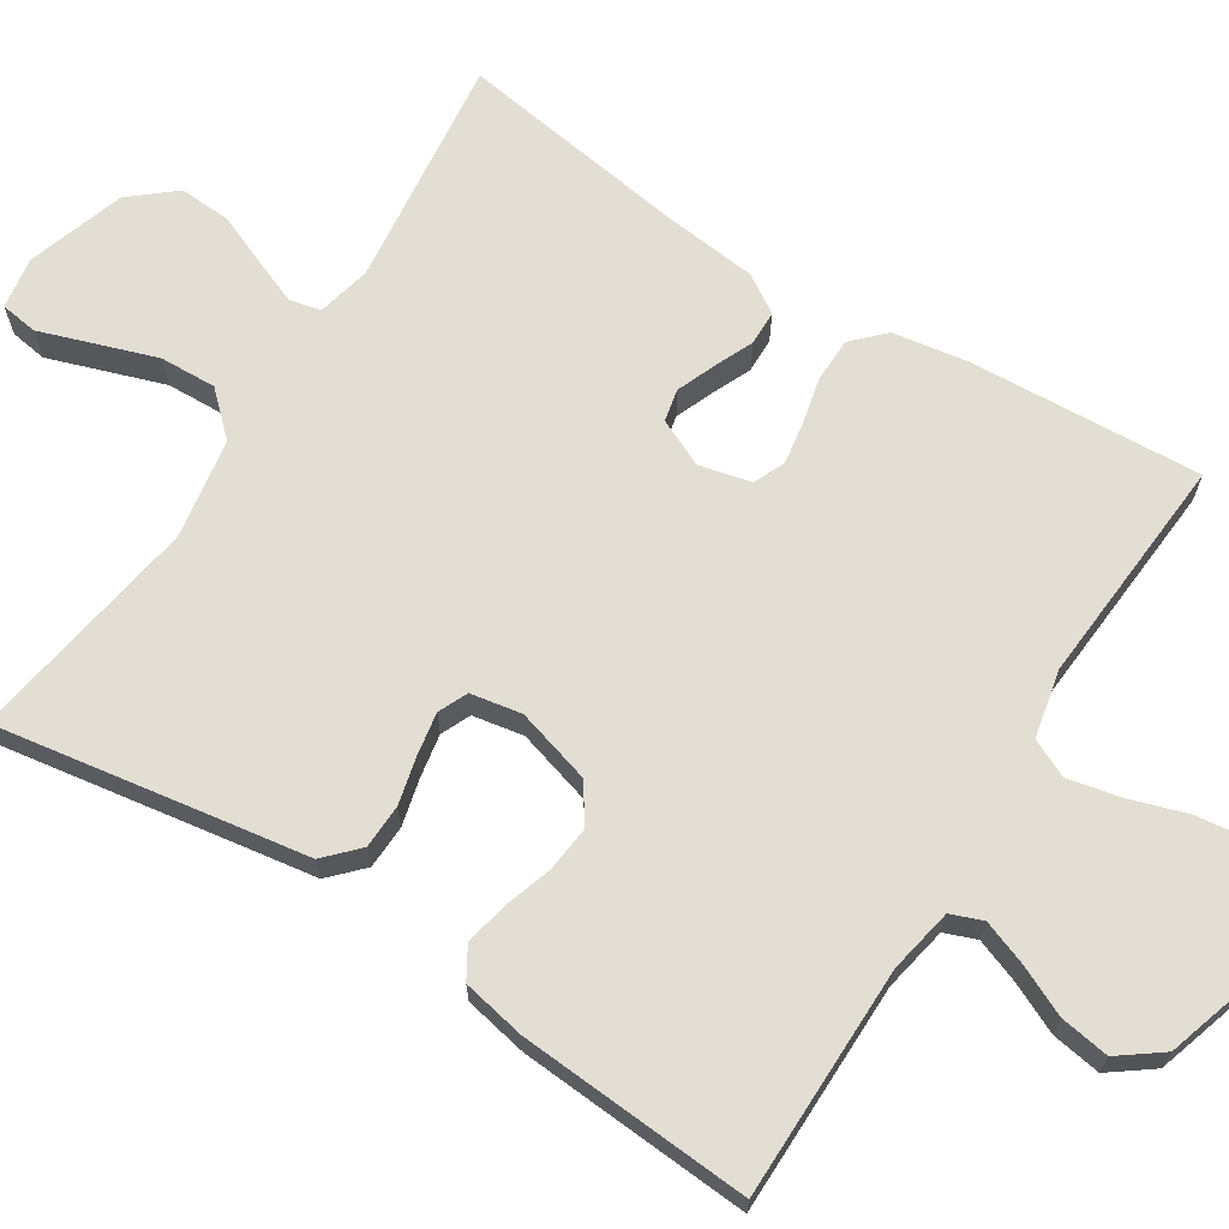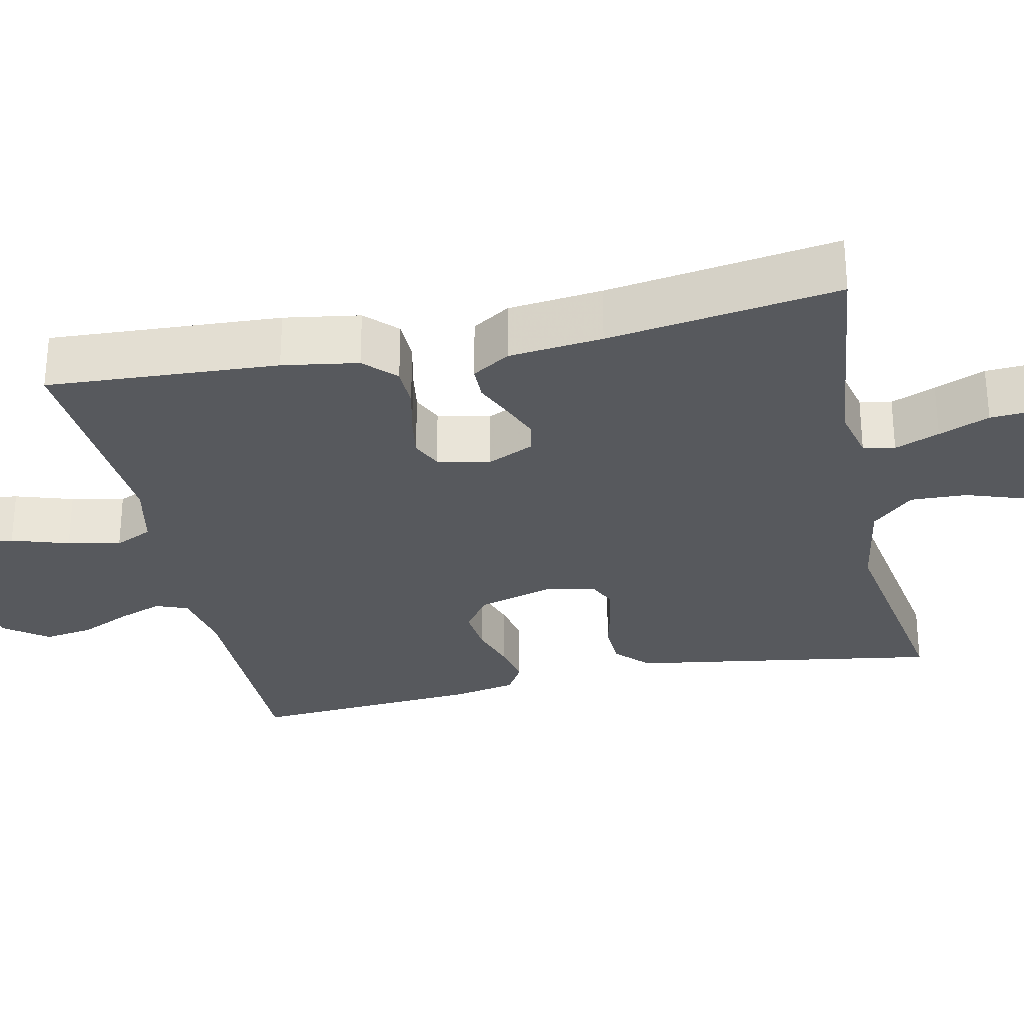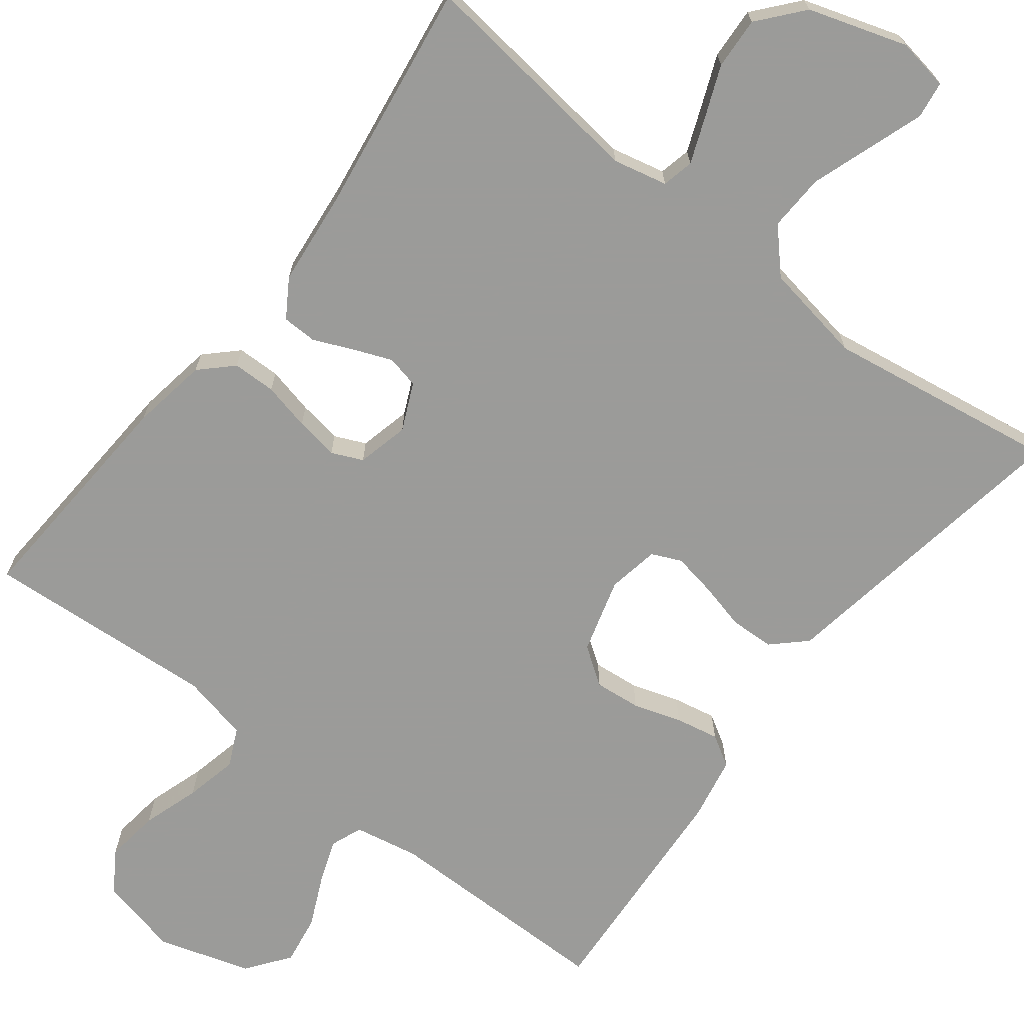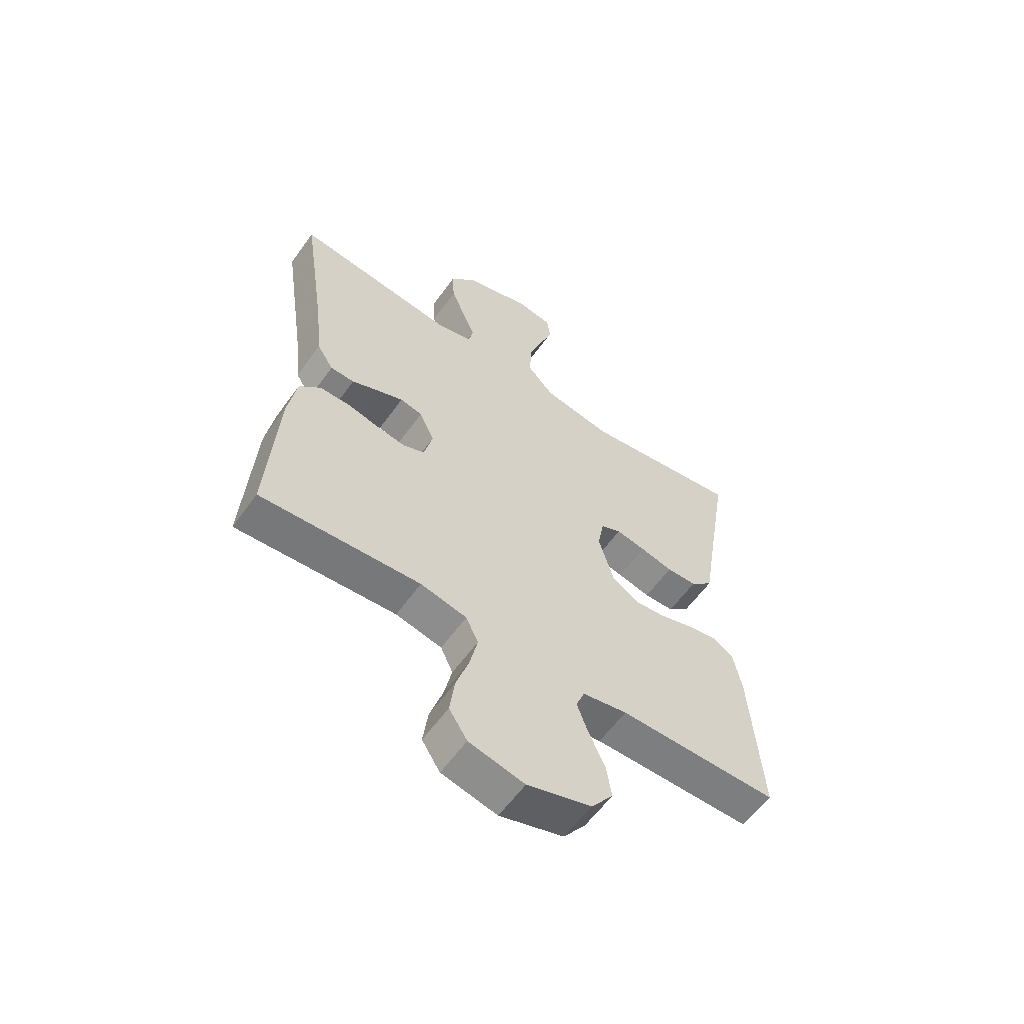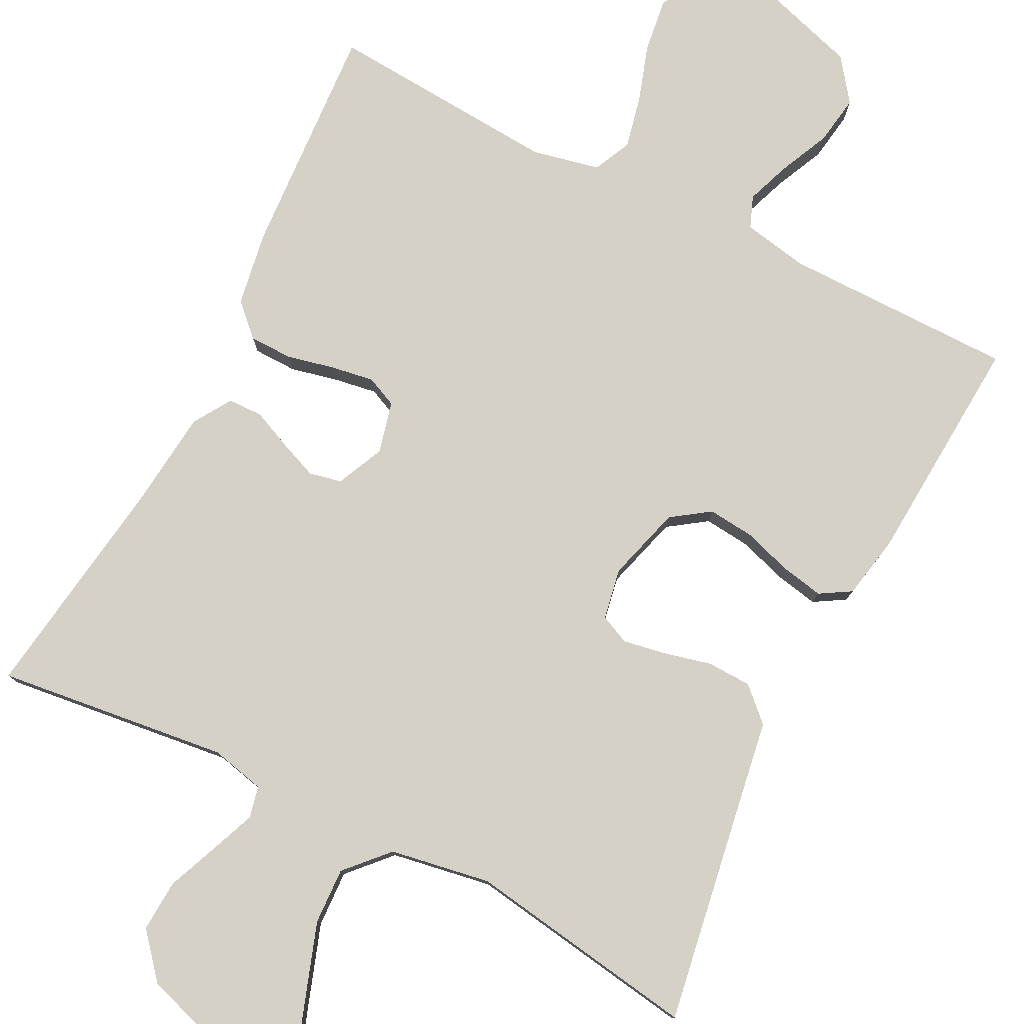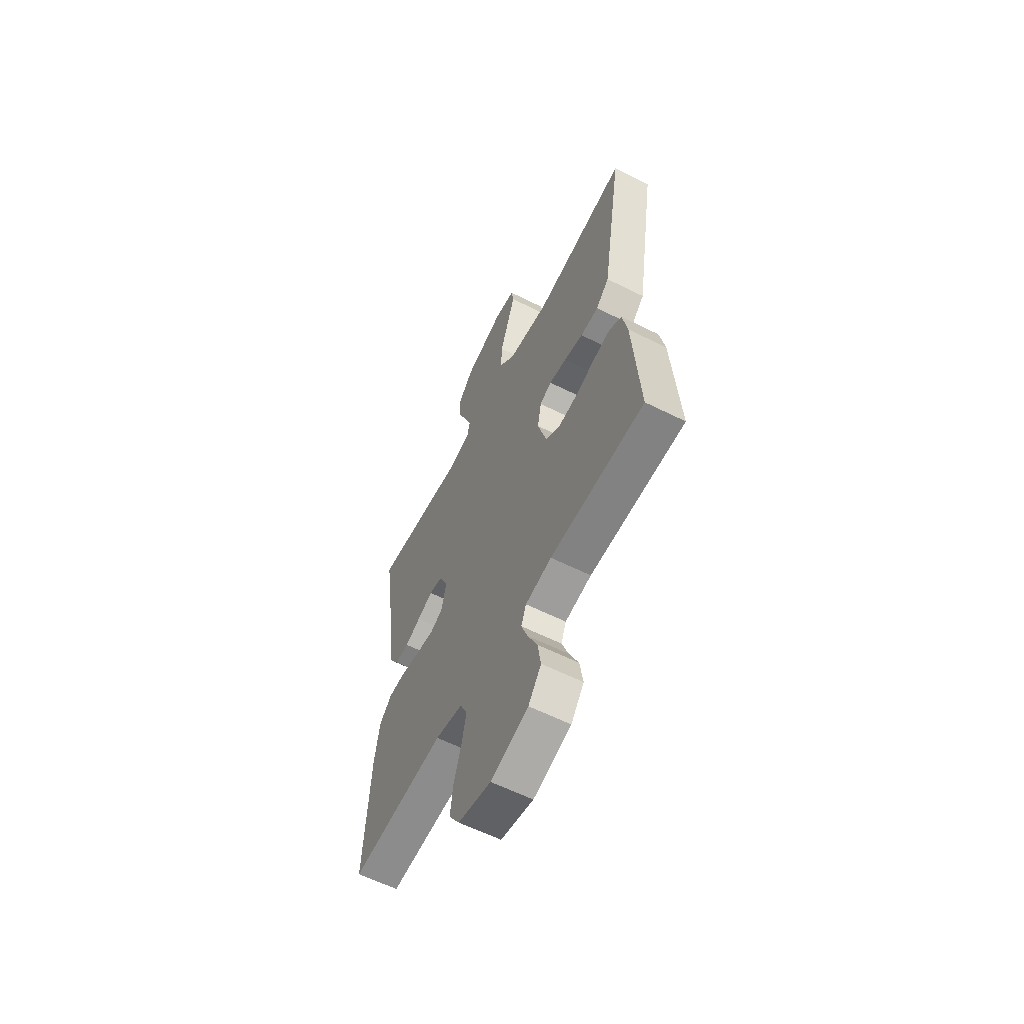
<metadata>
{"format":"obj","ext":"obj","renderer":"f3d","projection":"perspective","resolution":1024,"background":"white","views":[{"elev":67.3,"azim":122.5,"up":"+Y"},{"elev":-29.3,"azim":-77.7,"up":"+Y"},{"elev":-69.6,"azim":-37.8,"up":"+Y"},{"elev":-59.4,"azim":-35.5,"up":"+Z"},{"elev":78.9,"azim":26.9,"up":"+Y"},{"elev":-60.6,"azim":62.9,"up":"+Z"}]}
</metadata>
<code>
v -0.5 0.07 0.5
v -0.2 0.07 0.464
v -0.13 0.07 0.48
v -0.121 0.07 0.521
v -0.144 0.07 0.579
v -0.171 0.07 0.645
v -0.175 0.07 0.712
v -0.127 0.07 0.769
v 0 0.07 0.81
v 0.067 0.07 0.799
v 0.074 0.07 0.751
v 0.05 0.07 0.681
v 0.023 0.07 0.602
v 0.02 0.07 0.529
v 0.07 0.07 0.475
v 0.2 0.07 0.453
v 0.5 0.07 0.5
v 0.451 0.07 0.2
v 0.435 0.07 0.1
v 0.393 0.07 0.06
v 0.336 0.07 0.058
v 0.275 0.07 0.073
v 0.219 0.07 0.083
v 0.181 0.07 0.066
v 0.169 0.07 0
v 0.197 0.07 -0.097
v 0.246 0.07 -0.131
v 0.306 0.07 -0.125
v 0.368 0.07 -0.105
v 0.424 0.07 -0.094
v 0.464 0.07 -0.118
v 0.48 0.07 -0.2
v 0.5 0.07 -0.5
v 0.2 0.07 -0.501
v 0.116 0.07 -0.517
v 0.1 0.07 -0.558
v 0.121 0.07 -0.615
v 0.151 0.07 -0.68
v 0.161 0.07 -0.744
v 0.12 0.07 -0.799
v 0 0.07 -0.836
v -0.104 0.07 -0.812
v -0.138 0.07 -0.759
v -0.129 0.07 -0.689
v -0.105 0.07 -0.615
v -0.09 0.07 -0.547
v -0.113 0.07 -0.498
v -0.2 0.07 -0.479
v -0.5 0.07 -0.5
v -0.482 0.07 -0.2
v -0.466 0.07 -0.102
v -0.426 0.07 -0.063
v -0.37 0.07 -0.062
v -0.309 0.07 -0.076
v -0.253 0.07 -0.085
v -0.213 0.07 -0.067
v -0.197 0.07 0
v -0.225 0.07 0.061
v -0.267 0.07 0.07
v -0.317 0.07 0.05
v -0.367 0.07 0.028
v -0.412 0.07 0.029
v -0.443 0.07 0.078
v -0.456 0.07 0.2
v -0.5 0 0.5
v -0.2 0 0.464
v -0.13 0 0.48
v -0.121 0 0.521
v -0.144 0 0.579
v -0.171 0 0.645
v -0.175 0 0.712
v -0.127 0 0.769
v 0 0 0.81
v 0.067 0 0.799
v 0.074 0 0.751
v 0.05 0 0.681
v 0.023 0 0.602
v 0.02 0 0.529
v 0.07 0 0.475
v 0.2 0 0.453
v 0.5 0 0.5
v 0.451 0 0.2
v 0.435 0 0.1
v 0.393 0 0.06
v 0.336 0 0.058
v 0.275 0 0.073
v 0.219 0 0.083
v 0.181 0 0.066
v 0.169 0 0
v 0.197 0 -0.097
v 0.246 0 -0.131
v 0.306 0 -0.125
v 0.368 0 -0.105
v 0.424 0 -0.094
v 0.464 0 -0.118
v 0.48 0 -0.2
v 0.5 0 -0.5
v 0.2 0 -0.501
v 0.116 0 -0.517
v 0.1 0 -0.558
v 0.121 0 -0.615
v 0.151 0 -0.68
v 0.161 0 -0.744
v 0.12 0 -0.799
v 0 0 -0.836
v -0.104 0 -0.812
v -0.138 0 -0.759
v -0.129 0 -0.689
v -0.105 0 -0.615
v -0.09 0 -0.547
v -0.113 0 -0.498
v -0.2 0 -0.479
v -0.5 0 -0.5
v -0.482 0 -0.2
v -0.466 0 -0.102
v -0.426 0 -0.063
v -0.37 0 -0.062
v -0.309 0 -0.076
v -0.253 0 -0.085
v -0.213 0 -0.067
v -0.197 0 0
v -0.225 0 0.061
v -0.267 0 0.07
v -0.317 0 0.05
v -0.367 0 0.028
v -0.412 0 0.029
v -0.443 0 0.078
v -0.456 0 0.2
f 61 62 63 64
f 60 61 64 1
f 59 60 1 2
f 58 59 2 3
f 57 58 3
f 51 52 53 54
f 51 54 55
f 48 49 50 51
f 47 48 51 55
f 46 47 55 56
f 42 43 44 45
f 42 45 46
f 41 42 46
f 37 38 39 40
f 36 37 40 41
f 31 32 33 34
f 31 34 35
f 28 29 30 31
f 27 28 31 35
f 26 27 35 36
f 19 20 21 22
f 18 19 22 23
f 16 17 18 23
f 15 16 23 24
f 9 10 11 12
f 9 12 13
f 8 9 13 14
f 5 6 7 8
f 4 5 8 14
f 57 3 4 14
f 25 26 36 41
f 41 46 56 57
f 24 25 41 57
f 14 15 24 57
f 128 127 126 125
f 65 128 125 124
f 66 65 124 123
f 67 66 123 122
f 67 122 121
f 118 117 116 115
f 119 118 115
f 115 114 113 112
f 119 115 112 111
f 120 119 111 110
f 109 108 107 106
f 110 109 106
f 110 106 105
f 104 103 102 101
f 105 104 101 100
f 98 97 96 95
f 99 98 95
f 95 94 93 92
f 99 95 92 91
f 100 99 91 90
f 86 85 84 83
f 87 86 83 82
f 87 82 81 80
f 88 87 80 79
f 76 75 74 73
f 77 76 73
f 78 77 73 72
f 72 71 70 69
f 78 72 69 68
f 78 68 67 121
f 105 100 90 89
f 121 120 110 105
f 121 105 89 88
f 121 88 79 78
f 1 65 66 2
f 2 66 67 3
f 3 67 68 4
f 4 68 69 5
f 5 69 70 6
f 6 70 71 7
f 7 71 72 8
f 8 72 73 9
f 9 73 74 10
f 10 74 75 11
f 11 75 76 12
f 12 76 77 13
f 13 77 78 14
f 14 78 79 15
f 15 79 80 16
f 16 80 81 17
f 17 81 82 18
f 18 82 83 19
f 19 83 84 20
f 20 84 85 21
f 21 85 86 22
f 22 86 87 23
f 23 87 88 24
f 24 88 89 25
f 25 89 90 26
f 26 90 91 27
f 27 91 92 28
f 28 92 93 29
f 29 93 94 30
f 30 94 95 31
f 31 95 96 32
f 32 96 97 33
f 33 97 98 34
f 34 98 99 35
f 35 99 100 36
f 36 100 101 37
f 37 101 102 38
f 38 102 103 39
f 39 103 104 40
f 40 104 105 41
f 41 105 106 42
f 42 106 107 43
f 43 107 108 44
f 44 108 109 45
f 45 109 110 46
f 46 110 111 47
f 47 111 112 48
f 48 112 113 49
f 49 113 114 50
f 50 114 115 51
f 51 115 116 52
f 52 116 117 53
f 53 117 118 54
f 54 118 119 55
f 55 119 120 56
f 56 120 121 57
f 57 121 122 58
f 58 122 123 59
f 59 123 124 60
f 60 124 125 61
f 61 125 126 62
f 62 126 127 63
f 63 127 128 64
f 64 128 65 1

</code>
